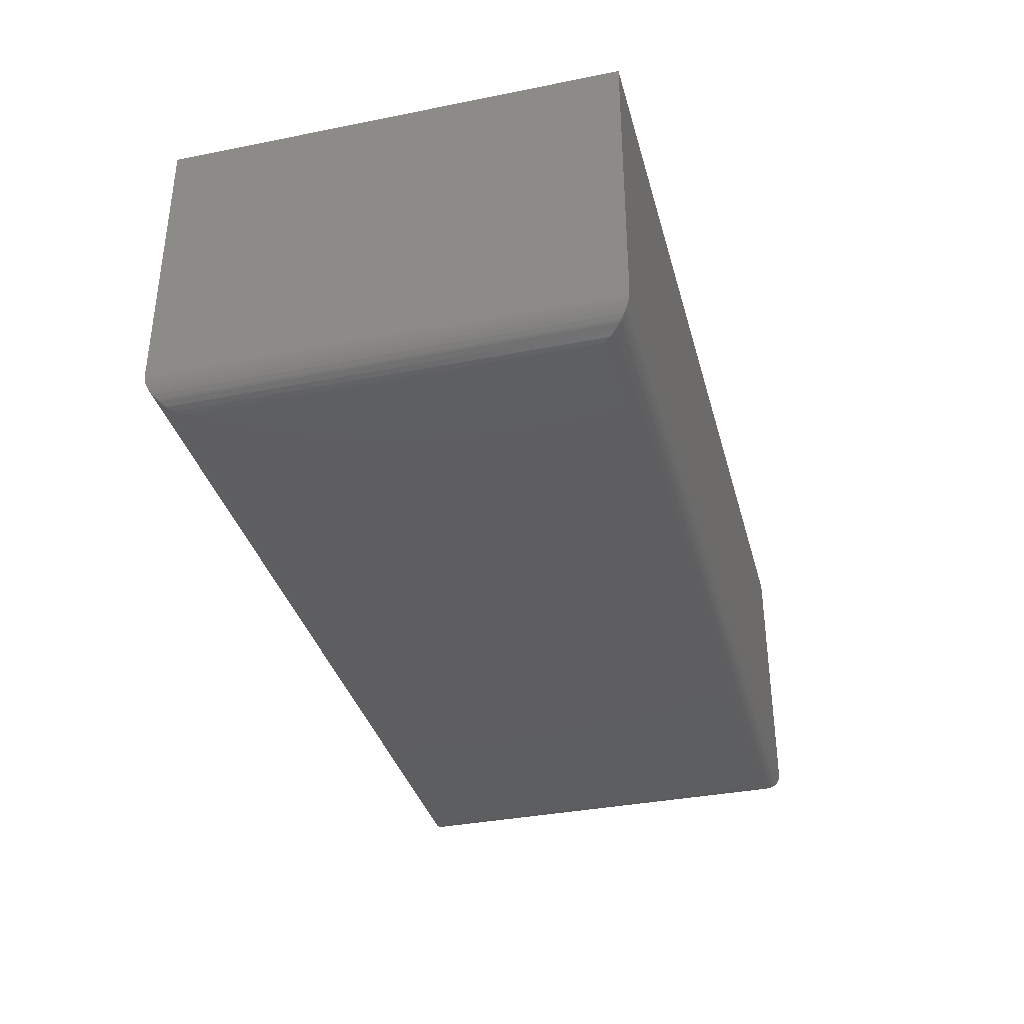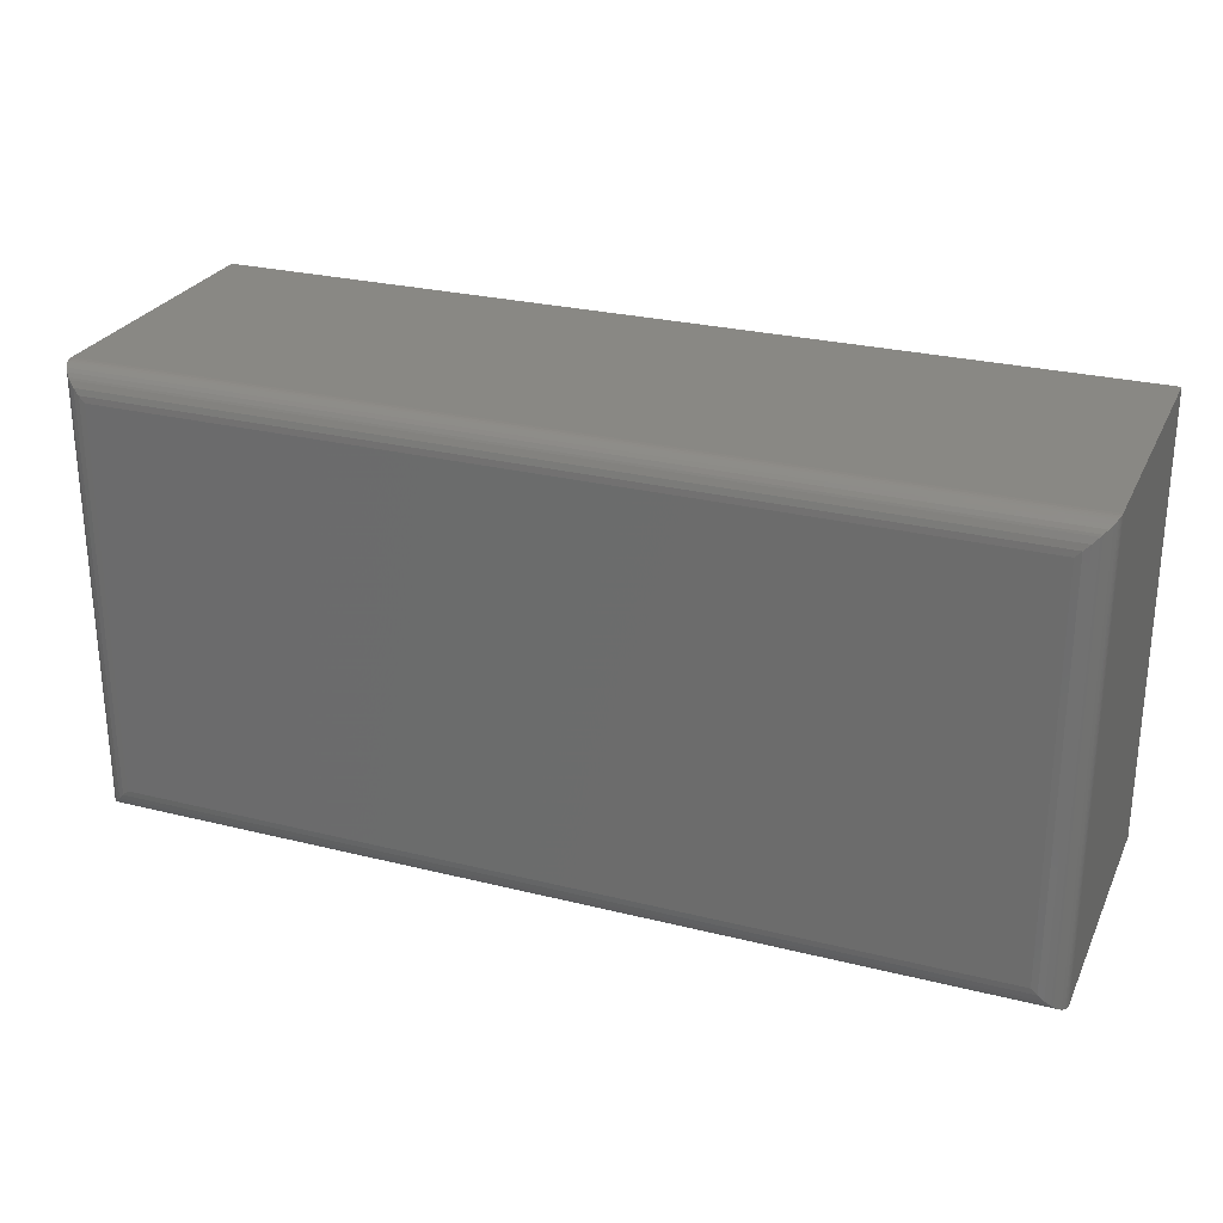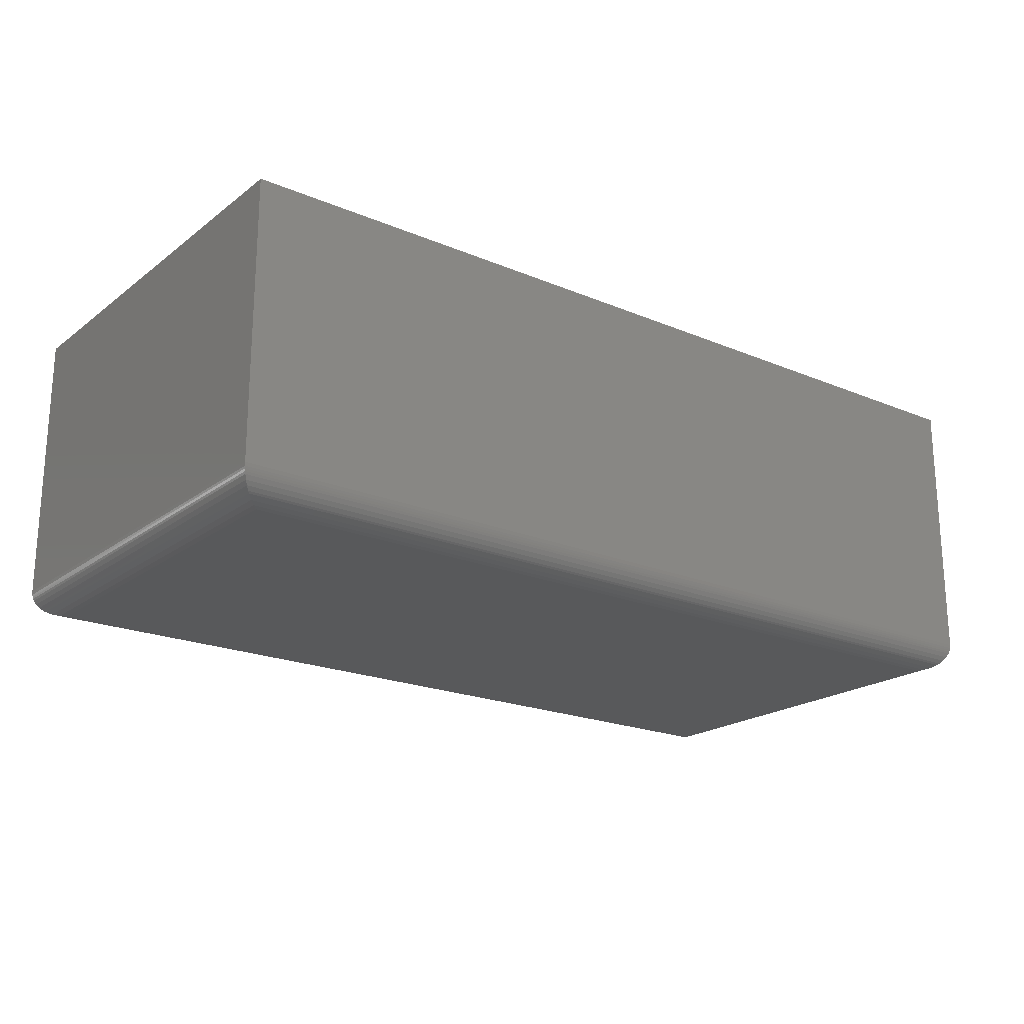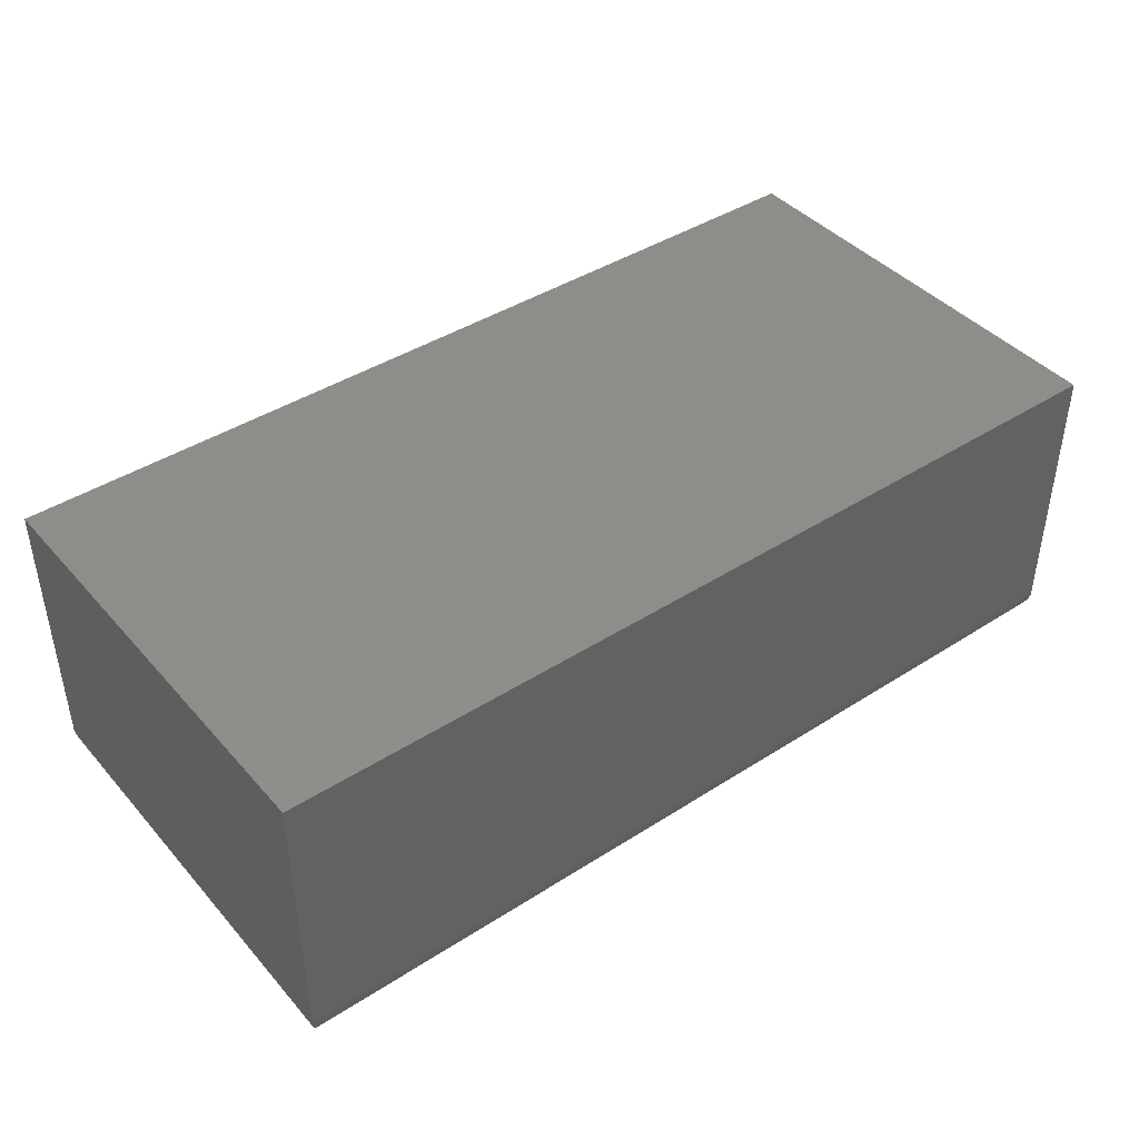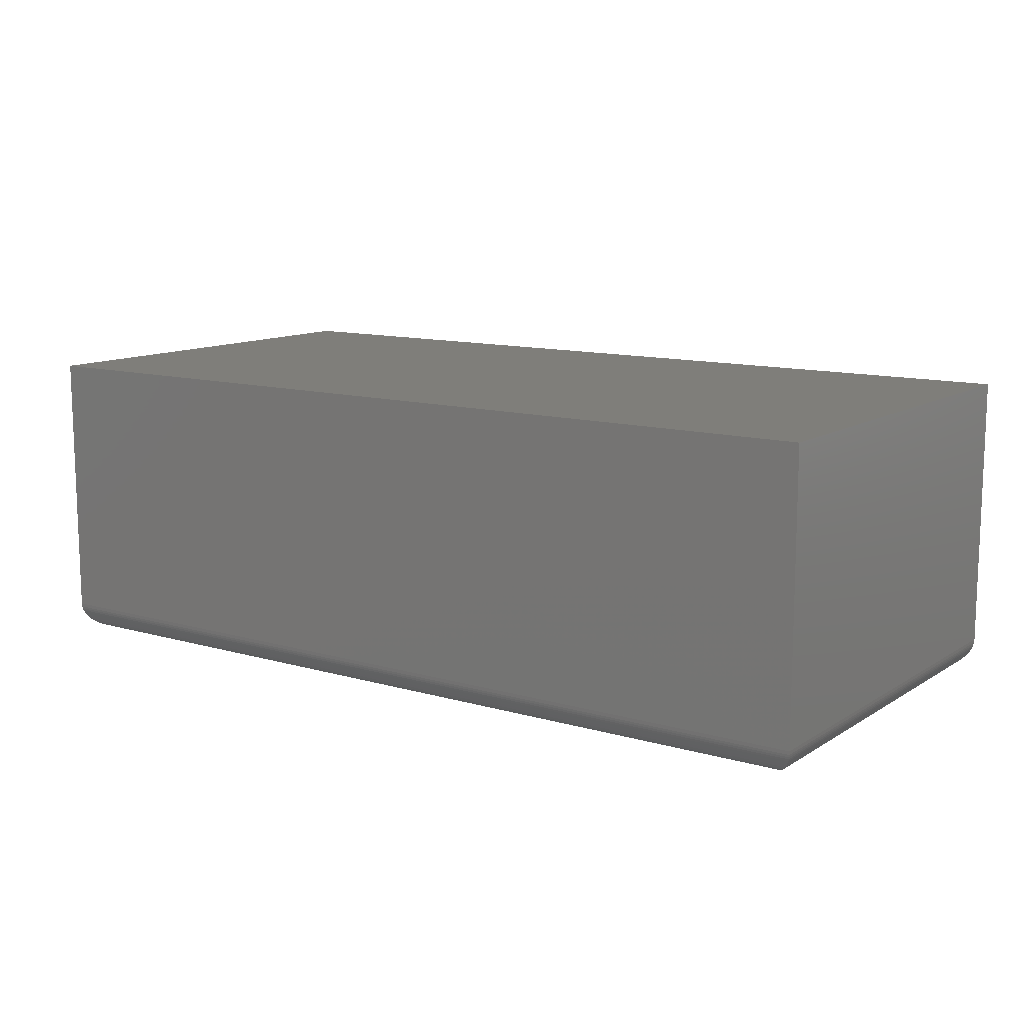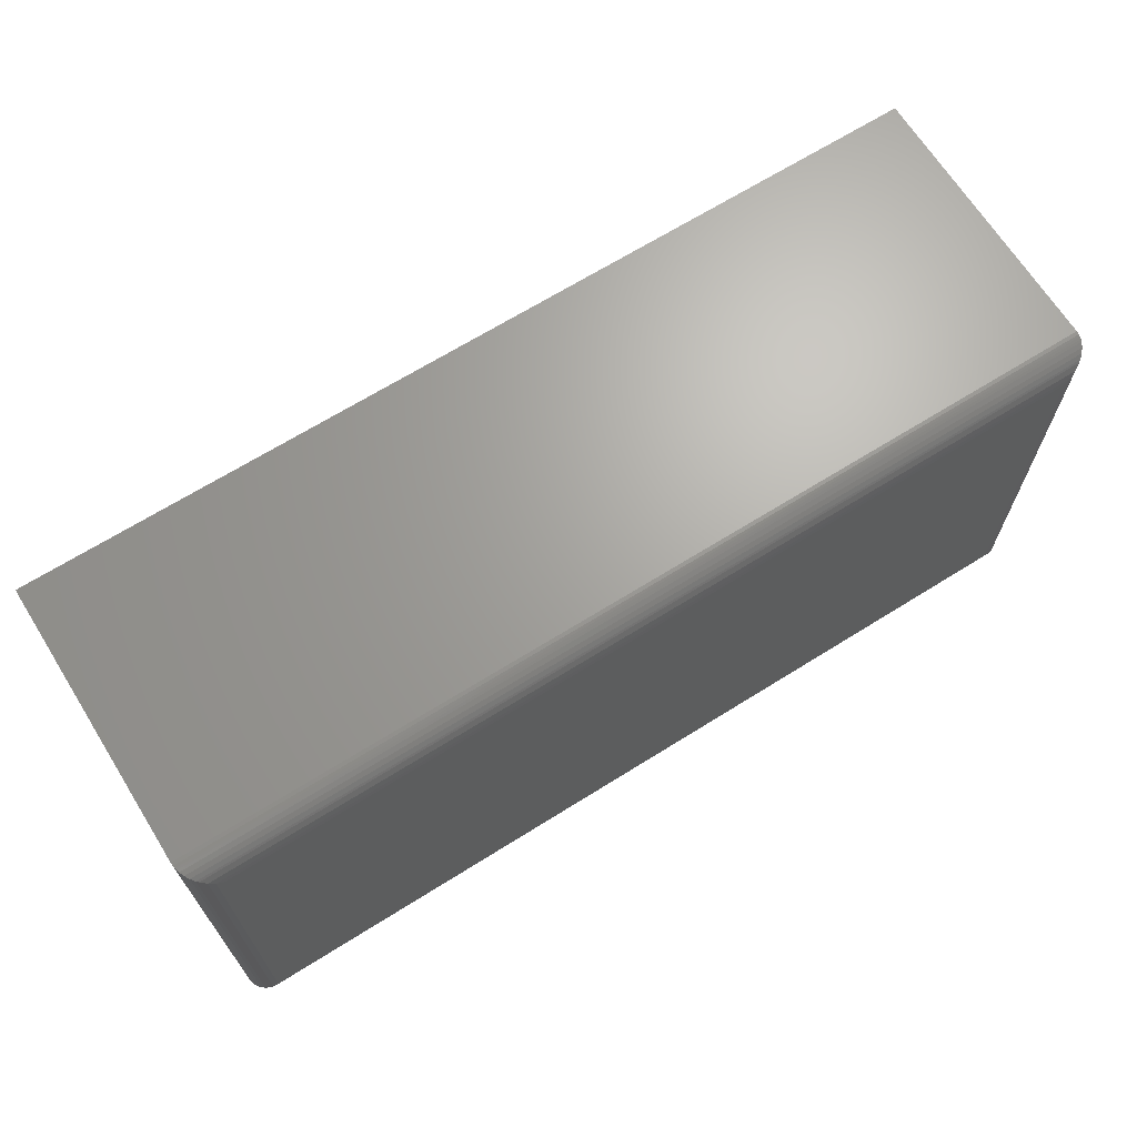
<metadata>
{"format":"stl","ext":"stl","renderer":"f3d","projection":"perspective","resolution":1024,"background":"white","views":[{"elev":-35.7,"azim":-75.3,"up":"+Z"},{"elev":26.7,"azim":-158.7,"up":"+Y"},{"elev":-20.7,"azim":-37.1,"up":"+Z"},{"elev":42.1,"azim":-37.6,"up":"+Z"},{"elev":11.8,"azim":34.8,"up":"+Z"},{"elev":67.5,"azim":147.9,"up":"+Y"}]}
</metadata>
<code>
# stl→obj: 52 verts, 100 faces
v -0.75 -0.3672 0.02344
v -1.096e-16 -0.3672 0.02344
v -0.75 -0.3672 0.2526
v 1.547e-17 -0.3672 0.2526
v -0.75 1.593e-34 0.02344
v -0.75 1.717e-33 0.2526
v 1.435e-18 9.714e-17 0.02344
v 1.547e-17 8.327e-17 0.2526
v -0.7266 -0.3438 -1.435e-18
v -0.7266 -0.02344 -1.435e-18
v -0.02344 -0.3438 -4.449e-17
v -0.02344 -0.02344 -4.449e-17
v -0.7314 -0.01858 0.0005081
v -0.01858 -0.01858 0.0005081
v -0.7484 -0.00156 0.01503
v -0.003206 -0.003206 0.0116
v -0.7468 -0.003206 0.0116
v -0.005381 -0.005381 0.008495
v -0.7446 -0.005381 0.008495
v -0.008017 -0.008017 0.005787
v -0.742 -0.008017 0.005787
v -0.009469 -0.009469 0.004617
v -0.7405 -0.009469 0.004617
v -0.0139 -0.0139 0.002027
v -0.7361 -0.0139 0.002027
v -0.7498 -0.0001798 0.02054
v -0.0001798 -0.0001798 0.02054
v -0.7495 -0.0004912 0.01866
v -0.0004912 -0.0004912 0.01866
v -0.7491 -0.0009455 0.01685
v -0.0009455 -0.0009455 0.01685
v -0.00156 -0.00156 0.01503
v -0.7314 -0.3486 0.0005081
v -0.7361 -0.3533 0.002027
v -0.7405 -0.3577 0.004617
v -0.742 -0.3592 0.005787
v -0.7446 -0.3618 0.008495
v -0.7468 -0.364 0.0116
v -0.7484 -0.3656 0.01503
v -0.7498 -0.367 0.02054
v -0.7495 -0.3667 0.01866
v -0.7491 -0.3662 0.01685
v -0.01858 -0.3486 0.0005081
v -0.0139 -0.3533 0.002027
v -0.009469 -0.3577 0.004617
v -0.008017 -0.3592 0.005787
v -0.005381 -0.3618 0.008495
v -0.003206 -0.364 0.0116
v -0.00156 -0.3656 0.01503
v -0.0001798 -0.367 0.02054
v -0.0004912 -0.3667 0.01866
v -0.0009455 -0.3662 0.01685
f 1 2 3
f 3 2 4
f 5 6 7
f 7 6 8
f 6 5 3
f 3 5 1
f 7 8 2
f 2 8 4
f 9 10 11
f 11 10 12
f 12 13 14
f 12 10 13
f 15 16 17
f 17 16 18
f 17 18 19
f 19 18 20
f 19 20 21
f 21 20 22
f 21 22 23
f 23 22 24
f 23 24 25
f 25 24 14
f 25 14 13
f 5 7 26
f 26 7 27
f 26 27 28
f 28 27 29
f 28 29 30
f 30 29 31
f 30 31 15
f 15 31 32
f 15 32 16
f 10 33 13
f 10 9 33
f 13 33 34
f 13 34 25
f 25 34 35
f 25 35 23
f 23 35 36
f 23 36 21
f 21 36 37
f 21 37 19
f 19 37 38
f 19 38 17
f 17 38 39
f 1 5 40
f 40 5 26
f 40 26 41
f 41 26 28
f 41 28 42
f 42 28 30
f 42 30 39
f 39 30 15
f 39 15 17
f 9 43 33
f 9 11 43
f 33 43 44
f 33 44 34
f 34 44 45
f 34 45 35
f 35 45 46
f 35 46 36
f 36 46 47
f 36 47 37
f 37 47 48
f 37 48 38
f 38 48 49
f 2 1 50
f 50 1 40
f 50 40 51
f 51 40 41
f 51 41 52
f 52 41 42
f 52 42 49
f 49 42 39
f 49 39 38
f 11 14 43
f 11 12 14
f 32 48 16
f 16 48 47
f 16 47 18
f 18 47 46
f 18 46 20
f 20 46 45
f 20 45 22
f 22 45 44
f 22 44 24
f 24 44 43
f 24 43 14
f 7 2 27
f 27 2 50
f 27 50 29
f 29 50 51
f 29 51 31
f 31 51 52
f 31 52 32
f 32 52 49
f 32 49 48
f 4 8 3
f 3 8 6

</code>
